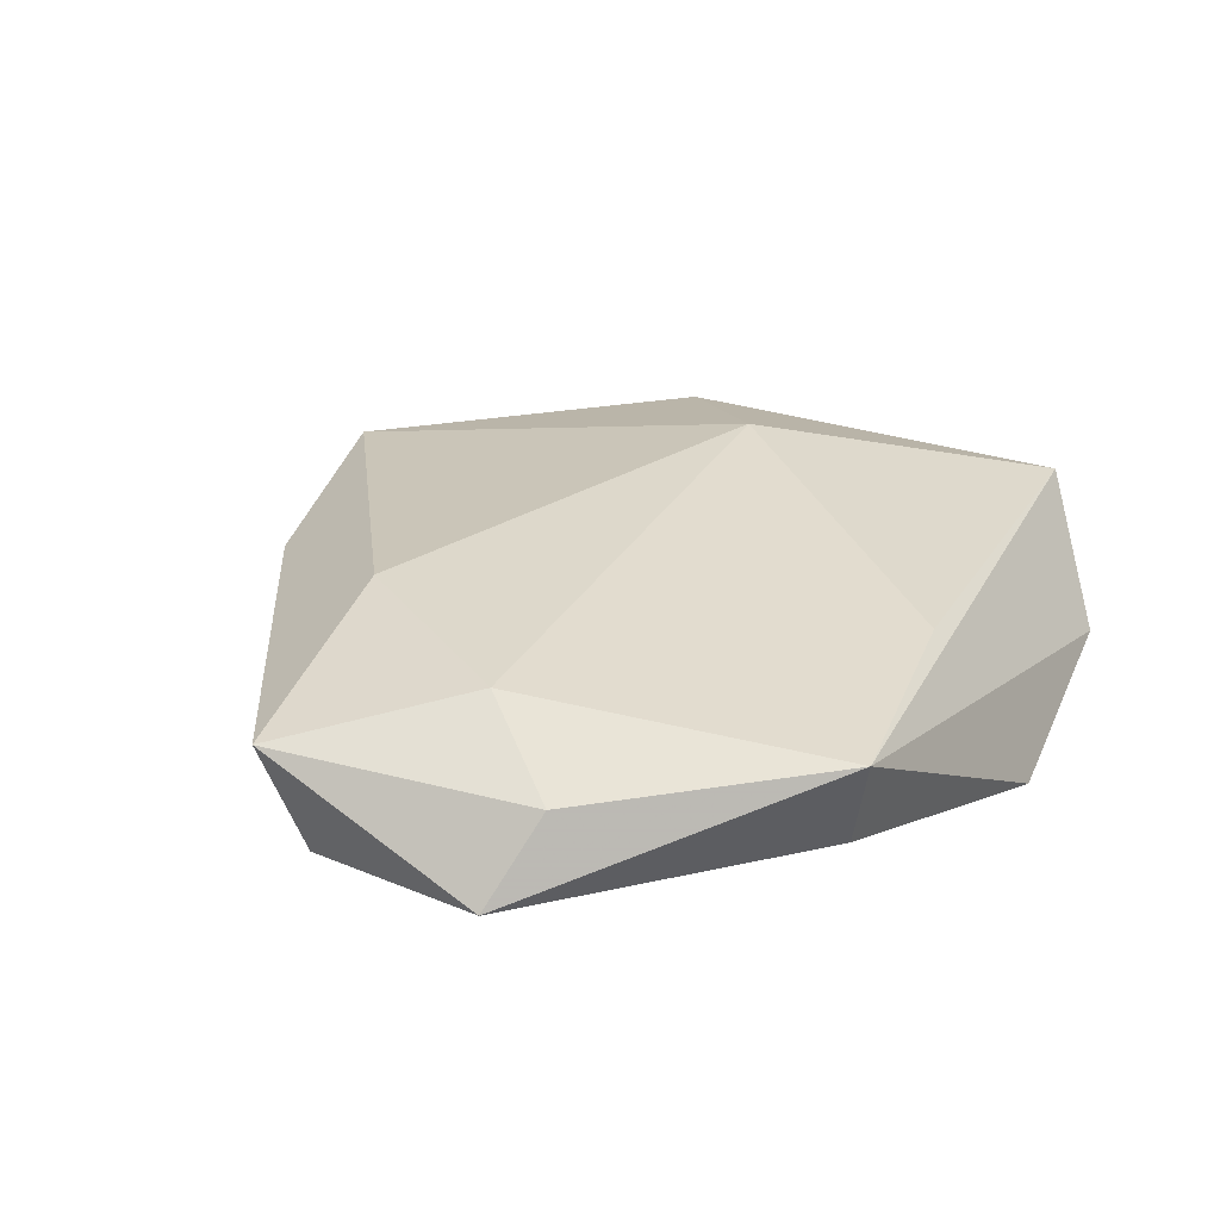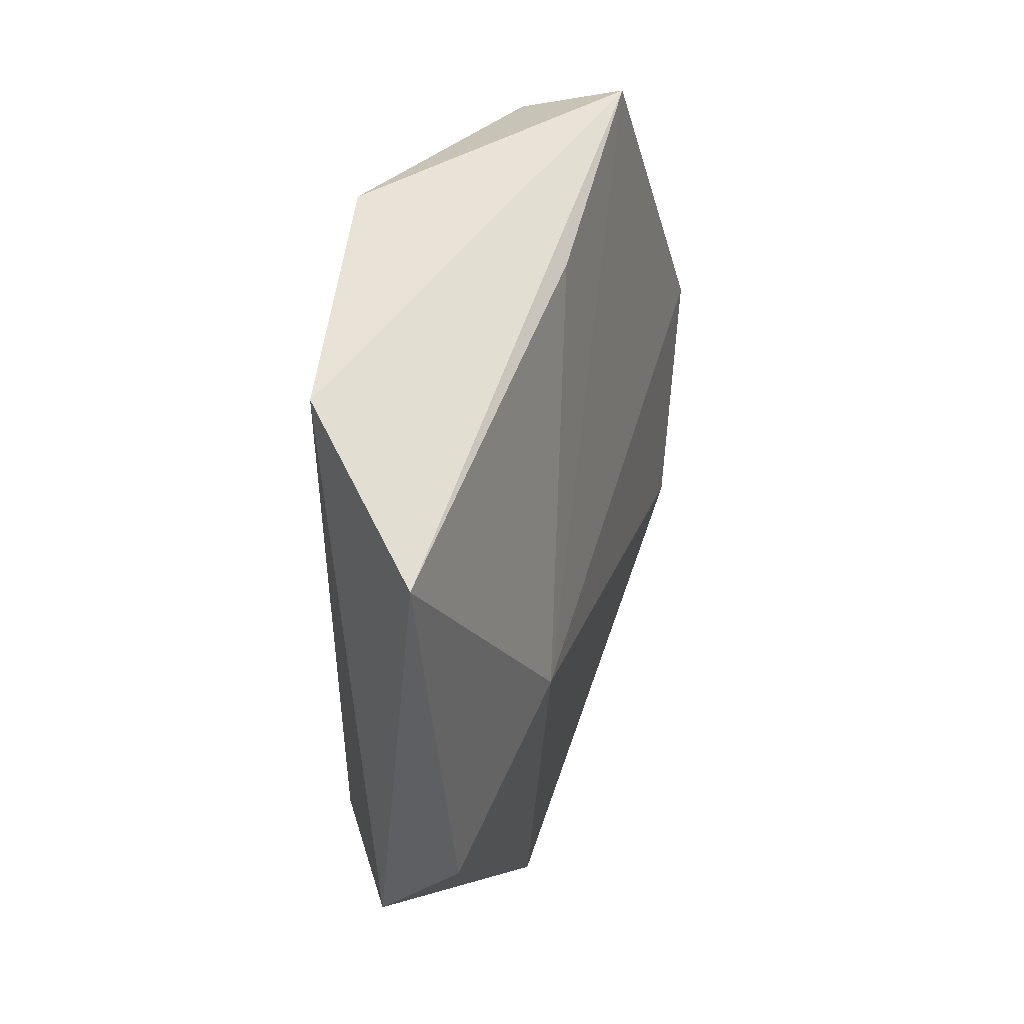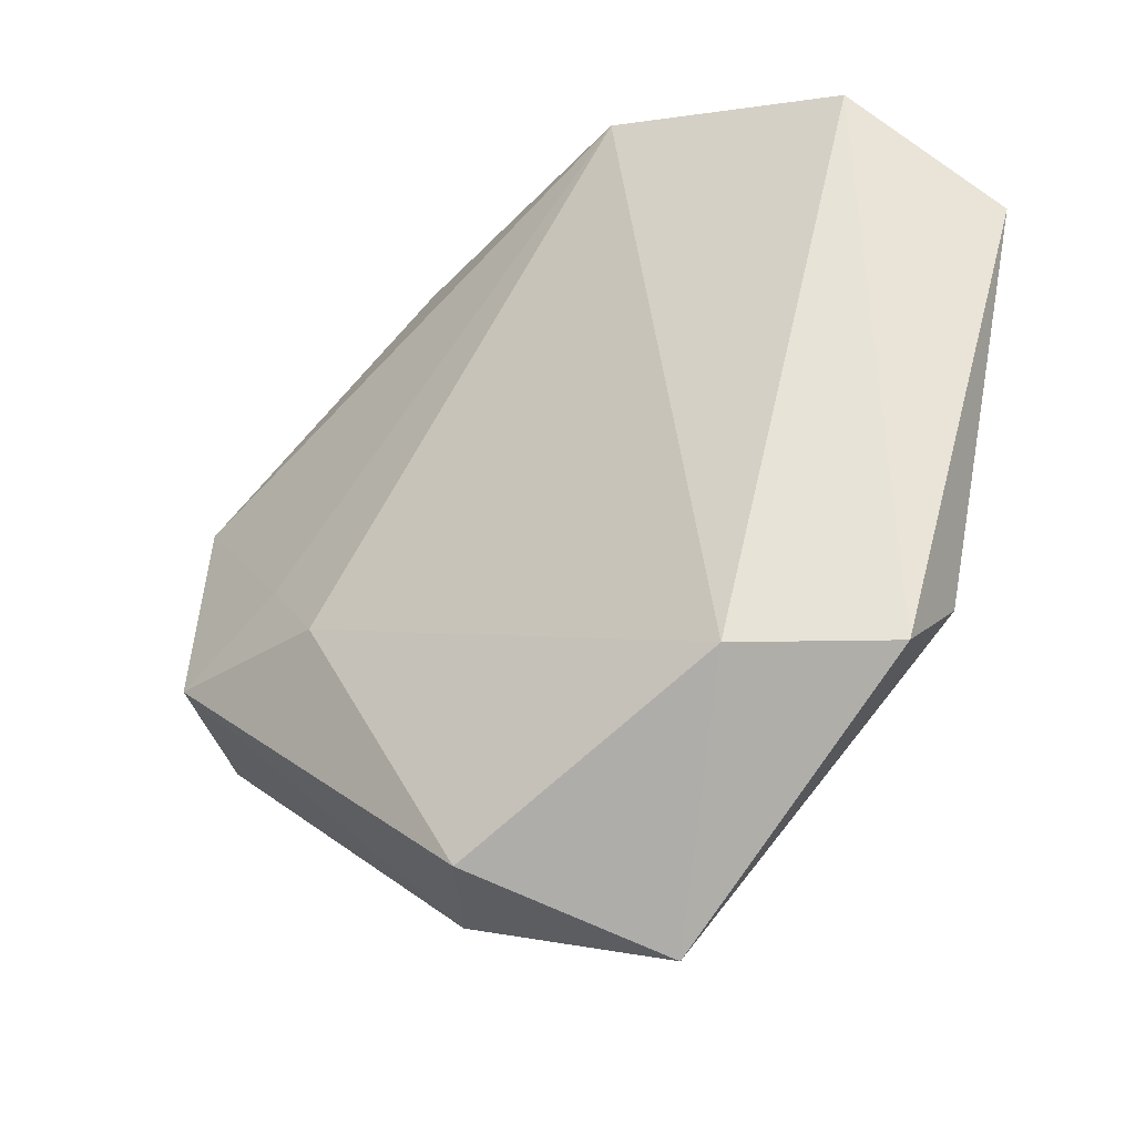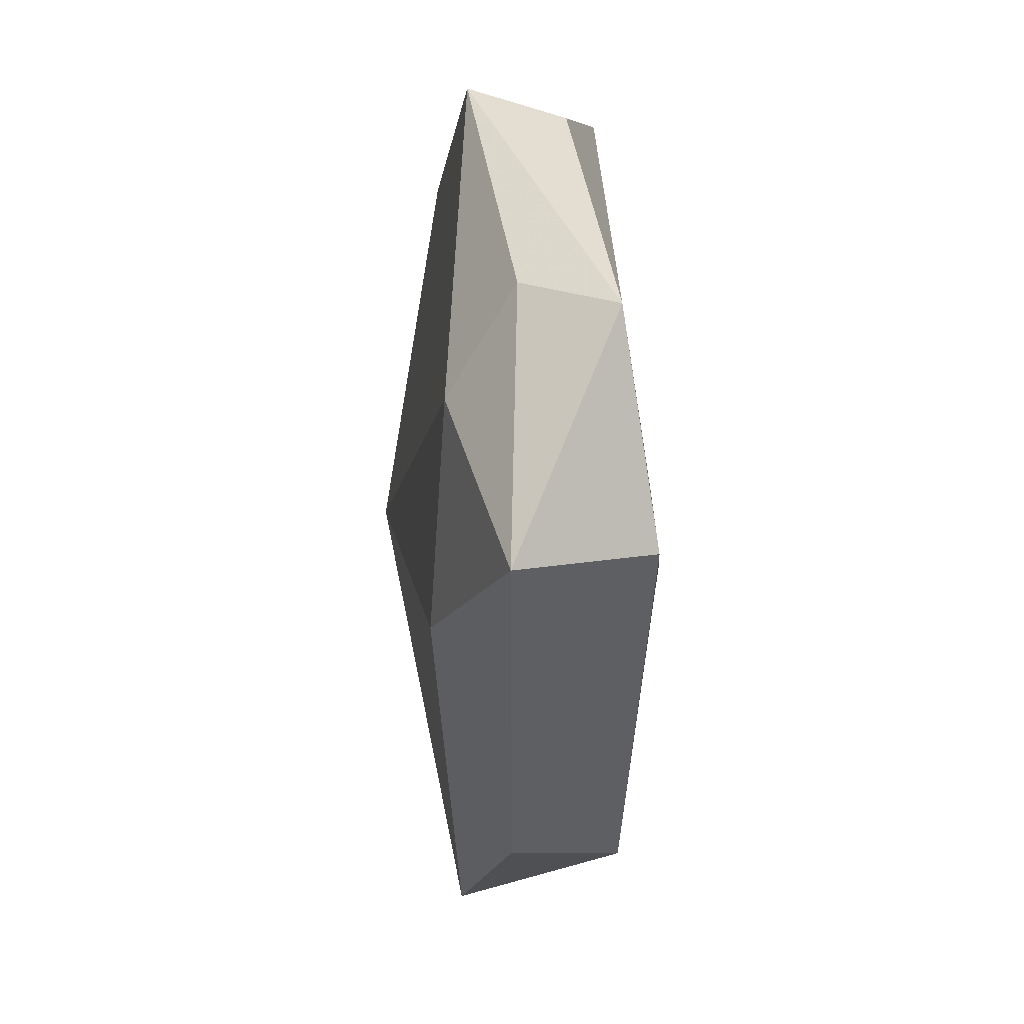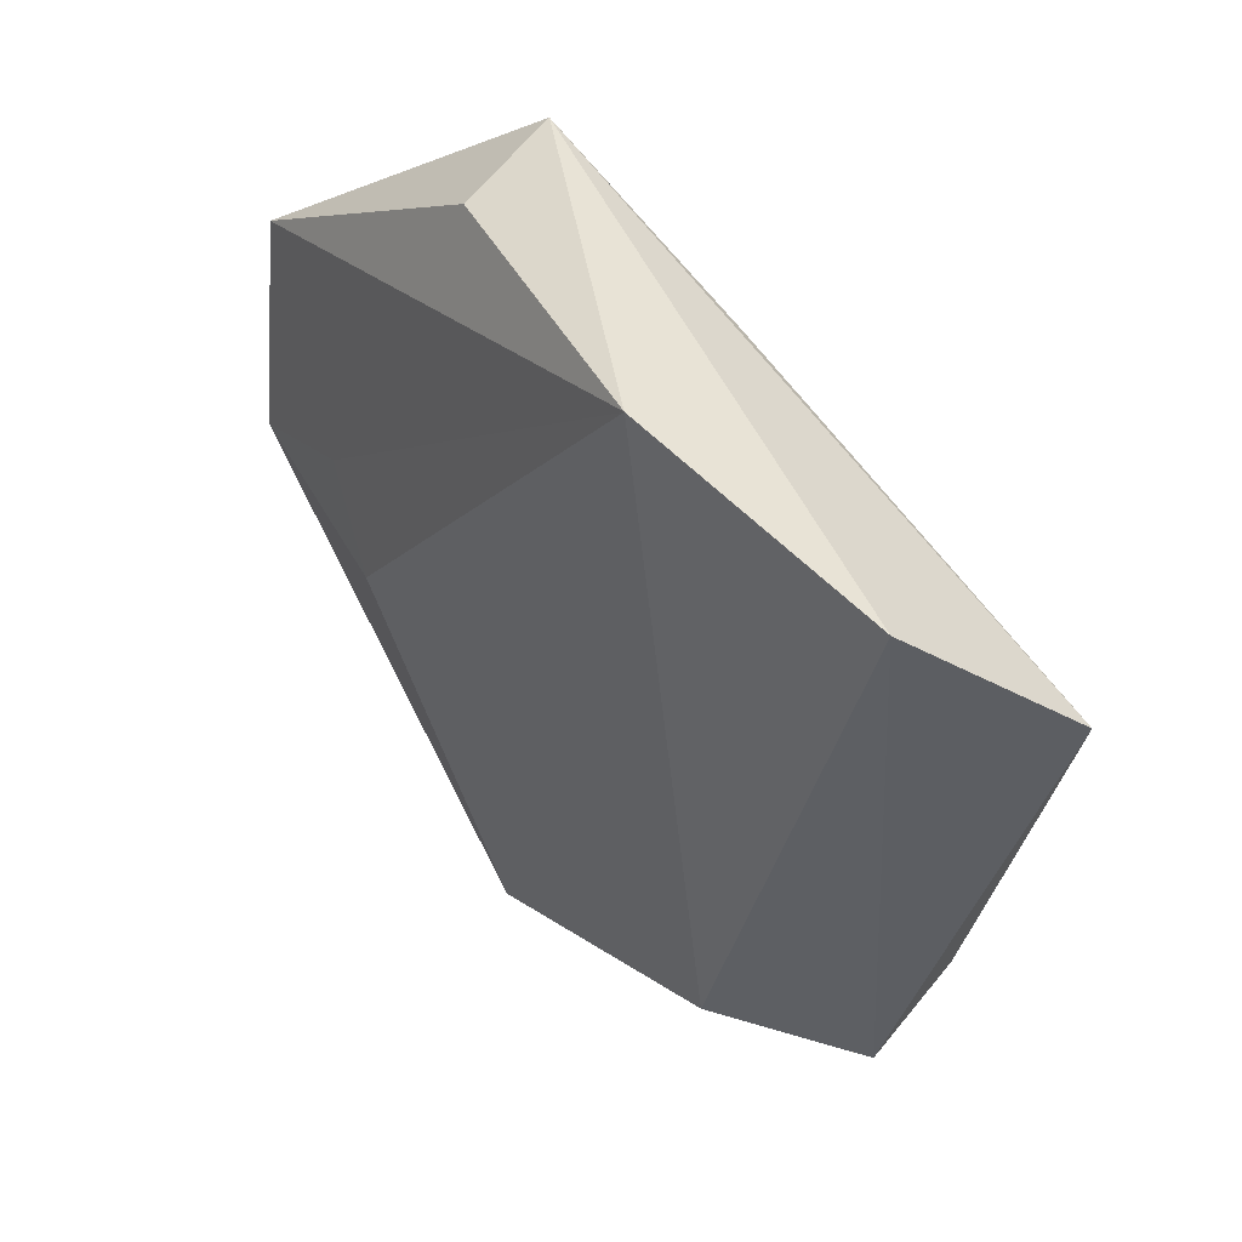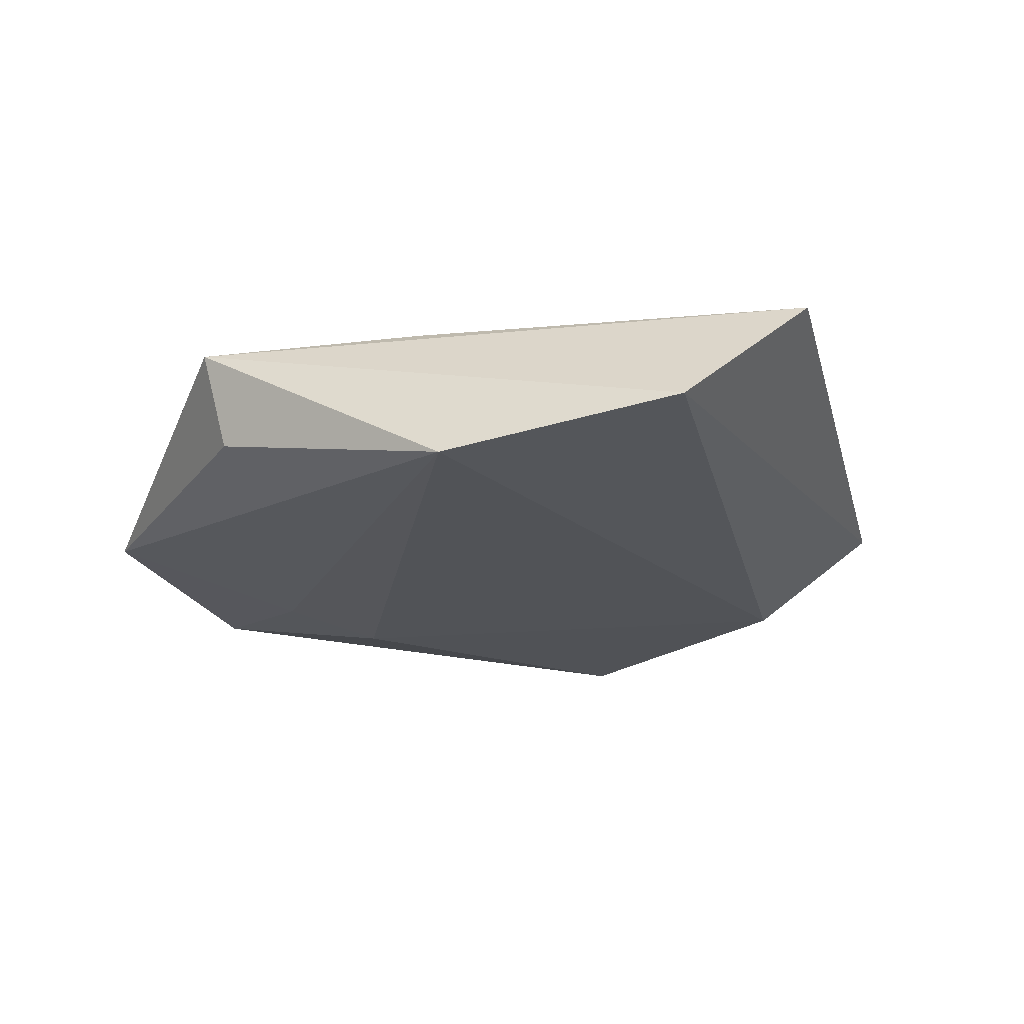
<metadata>
{"format":"obj","ext":"obj","renderer":"f3d","projection":"perspective","resolution":1024,"background":"white","views":[{"elev":29.6,"azim":128.2,"up":"+Z"},{"elev":35.6,"azim":-72.8,"up":"+Y"},{"elev":-35.5,"azim":-144.1,"up":"+Y"},{"elev":1.7,"azim":83.0,"up":"+Y"},{"elev":48.9,"azim":-130.1,"up":"+Y"},{"elev":-21.5,"azim":-153.2,"up":"+Z"}]}
</metadata>
<code>
v 0.02597 -0.01461 0.01186
v 0.04709 0.01729 -0.004302
v 0.03461 0.008514 0.0112
v 0.04557 -0.006261 -0.008156
v -0.03851 -0.02124 0.006832
v 0.05095 -0.007431 0.006666
v 0.01451 -0.03978 0.002076
v -0.03815 -0.02911 -0.001922
v 0.02444 -0.008617 -0.01201
v -0.01312 0.0417 -0.01108
v -0.02402 -0.02862 -0.0108
v -0.008313 -0.04882 0.005207
v 0.005613 -0.04169 -0.01093
v 0.0399 0.01963 0.004674
v -0.02568 -0.004285 0.01284
v 0.03185 0.0002644 -0.009675
v 0.0186 0.04126 0.007296
v 0.017 0.03858 -0.003381
v -0.04908 0.0231 0.006402
v -0.005573 0.03322 0.008192
v -0.03873 0.03465 -0.006542
f 21 10 11
f 21 17 10
f 19 17 21
f 11 10 9
f 3 17 15
f 11 12 8
f 8 21 11
f 19 21 8
f 2 6 4
f 16 9 10
f 4 9 16
f 10 2 16
f 16 2 4
f 13 12 11
f 11 9 13
f 13 9 4
f 20 17 19
f 19 15 20
f 20 15 17
f 5 15 19
f 19 8 5
f 12 15 5
f 5 8 12
f 10 17 18
f 18 2 10
f 17 2 18
f 14 2 17
f 6 2 14
f 14 17 3
f 3 6 14
f 4 6 7
f 7 13 4
f 12 13 7
f 12 7 1
f 1 7 6
f 1 15 12
f 1 6 3
f 3 15 1

</code>
